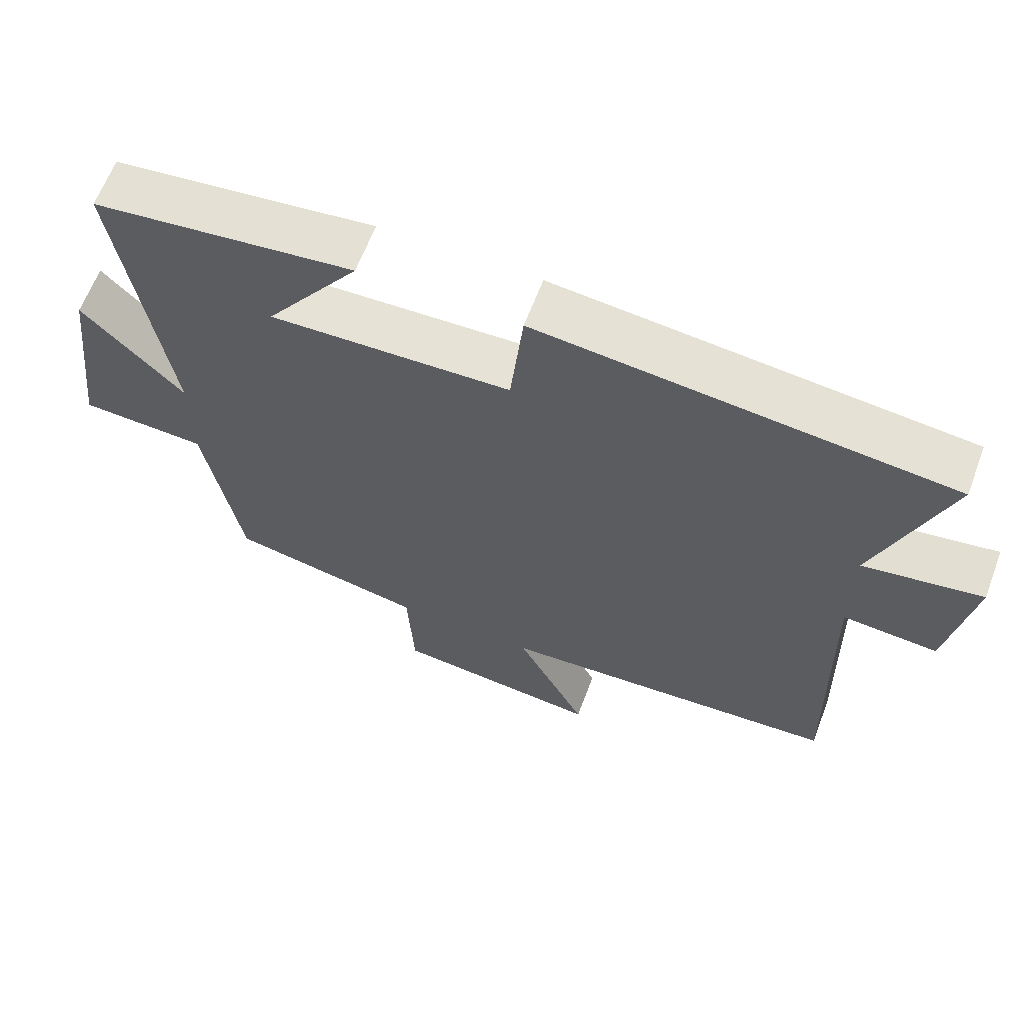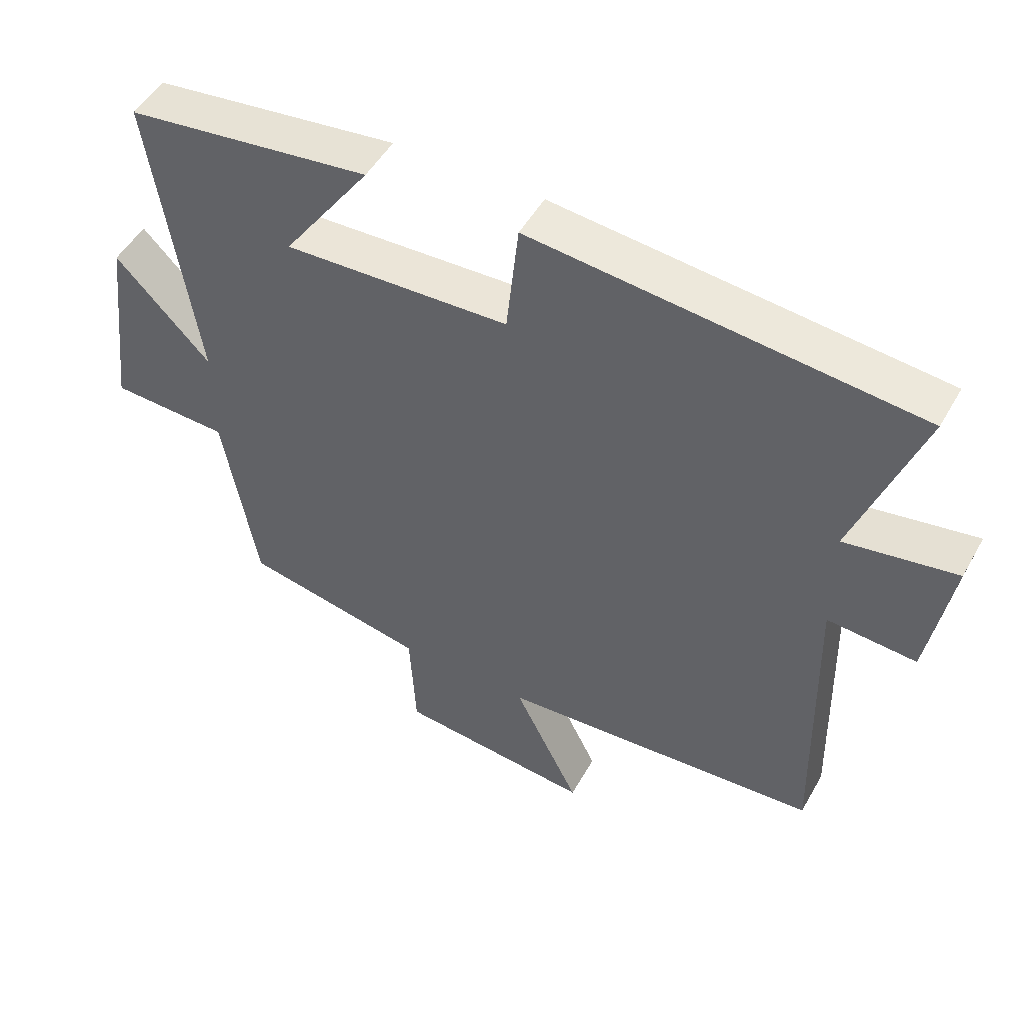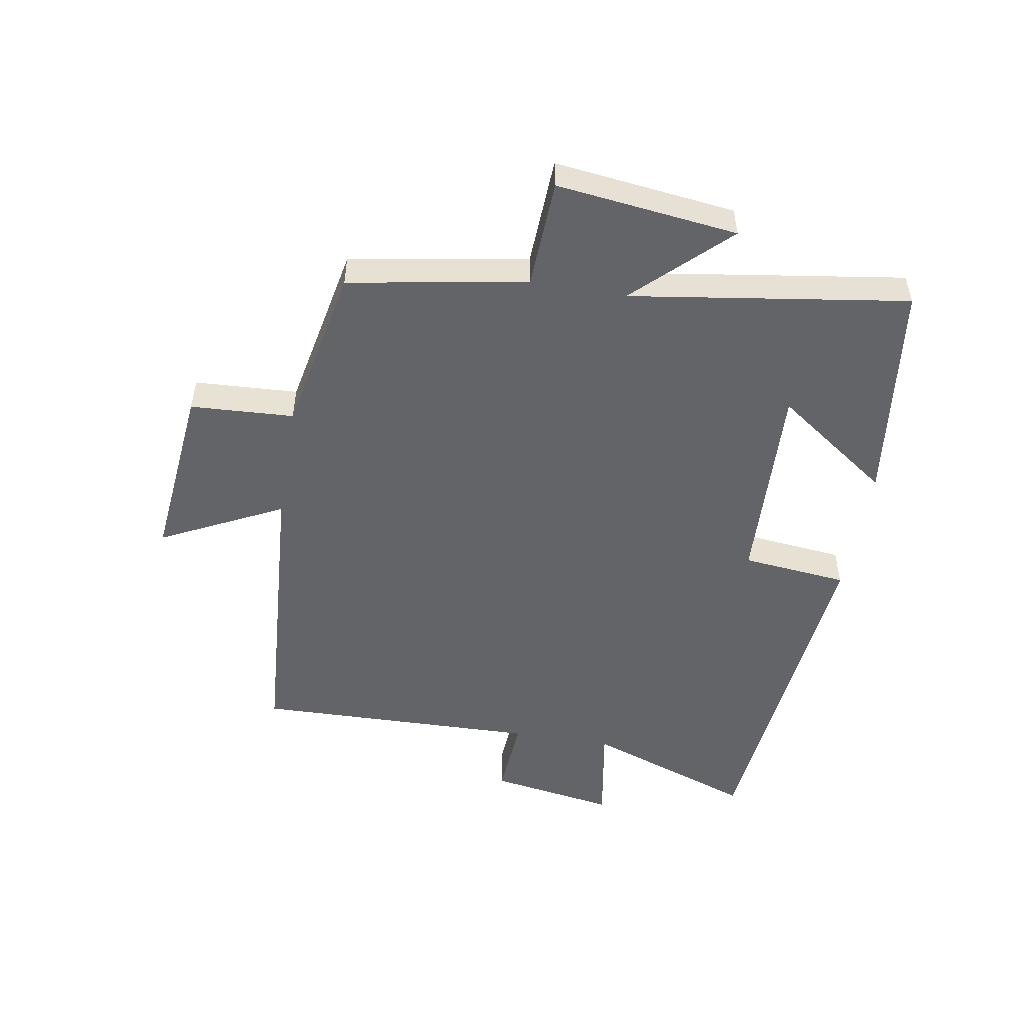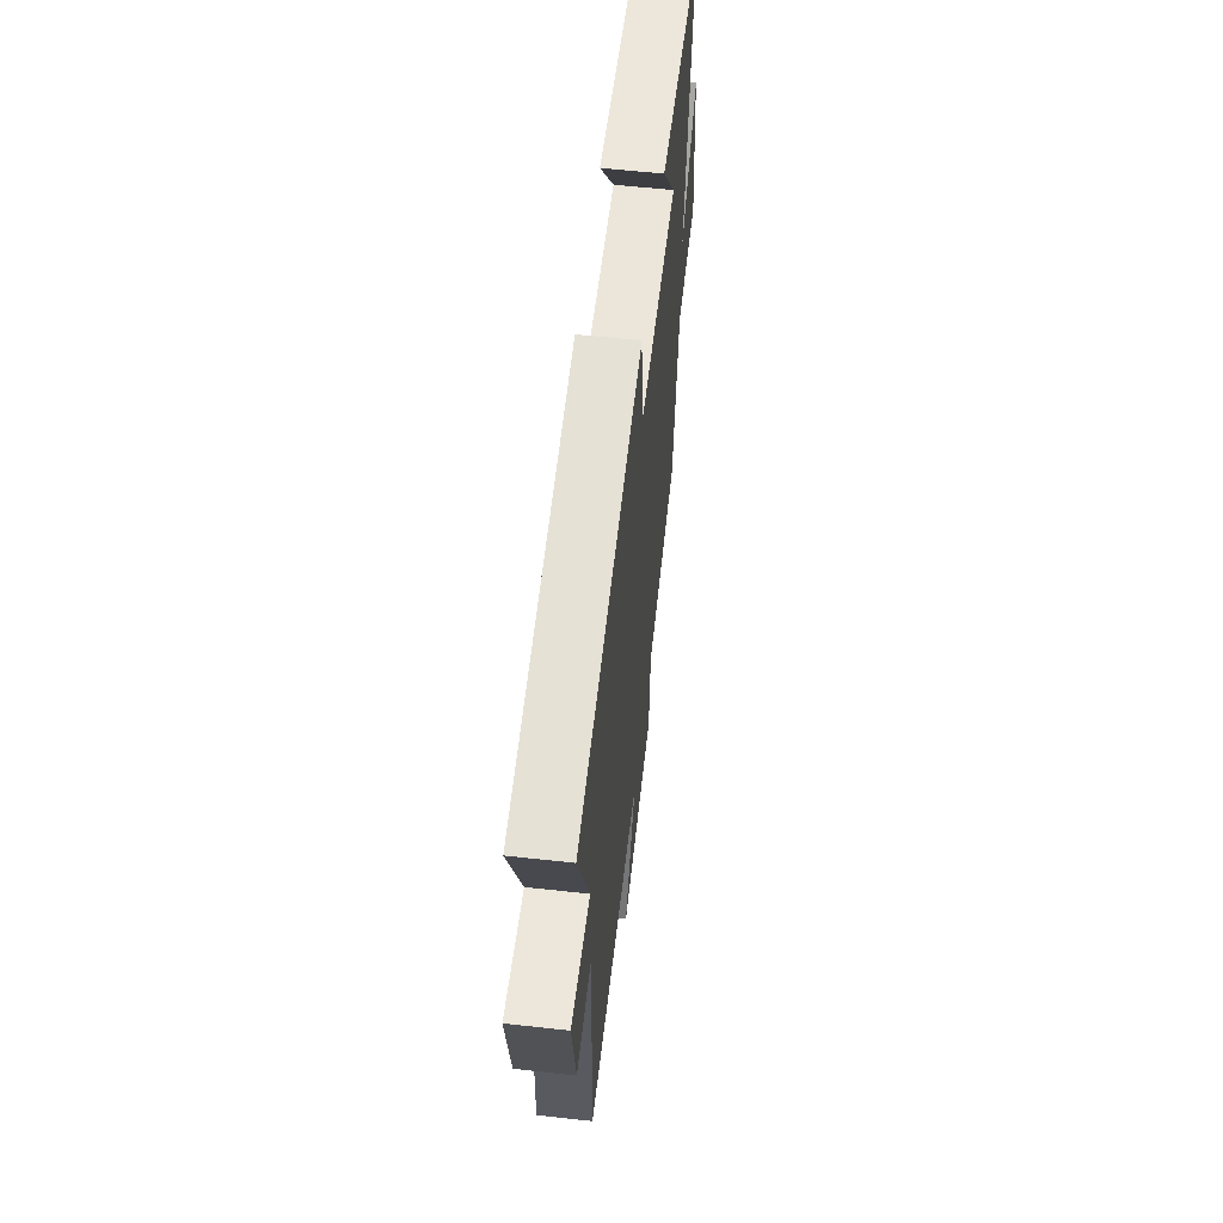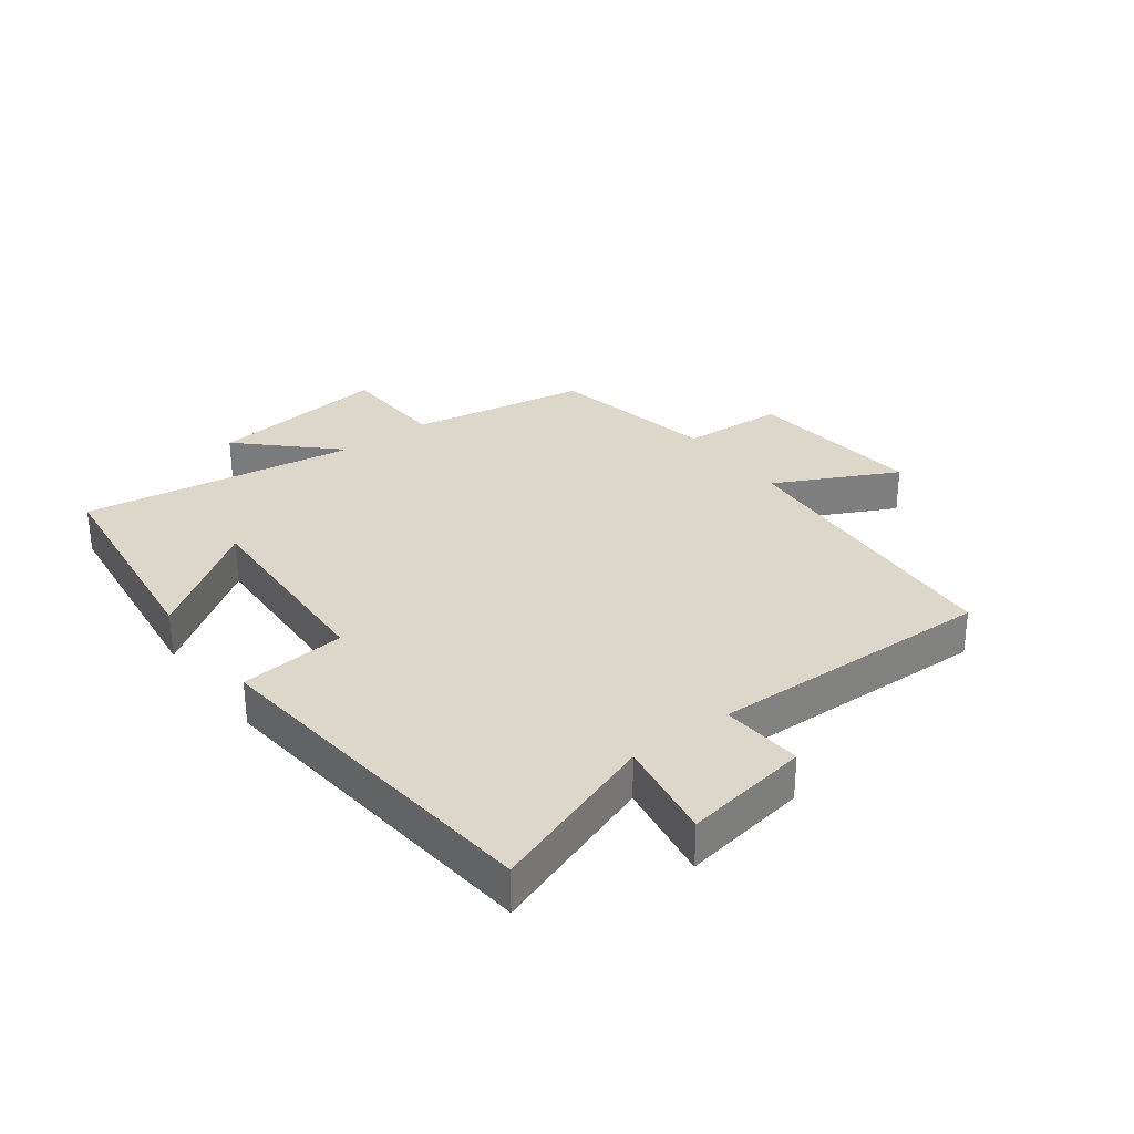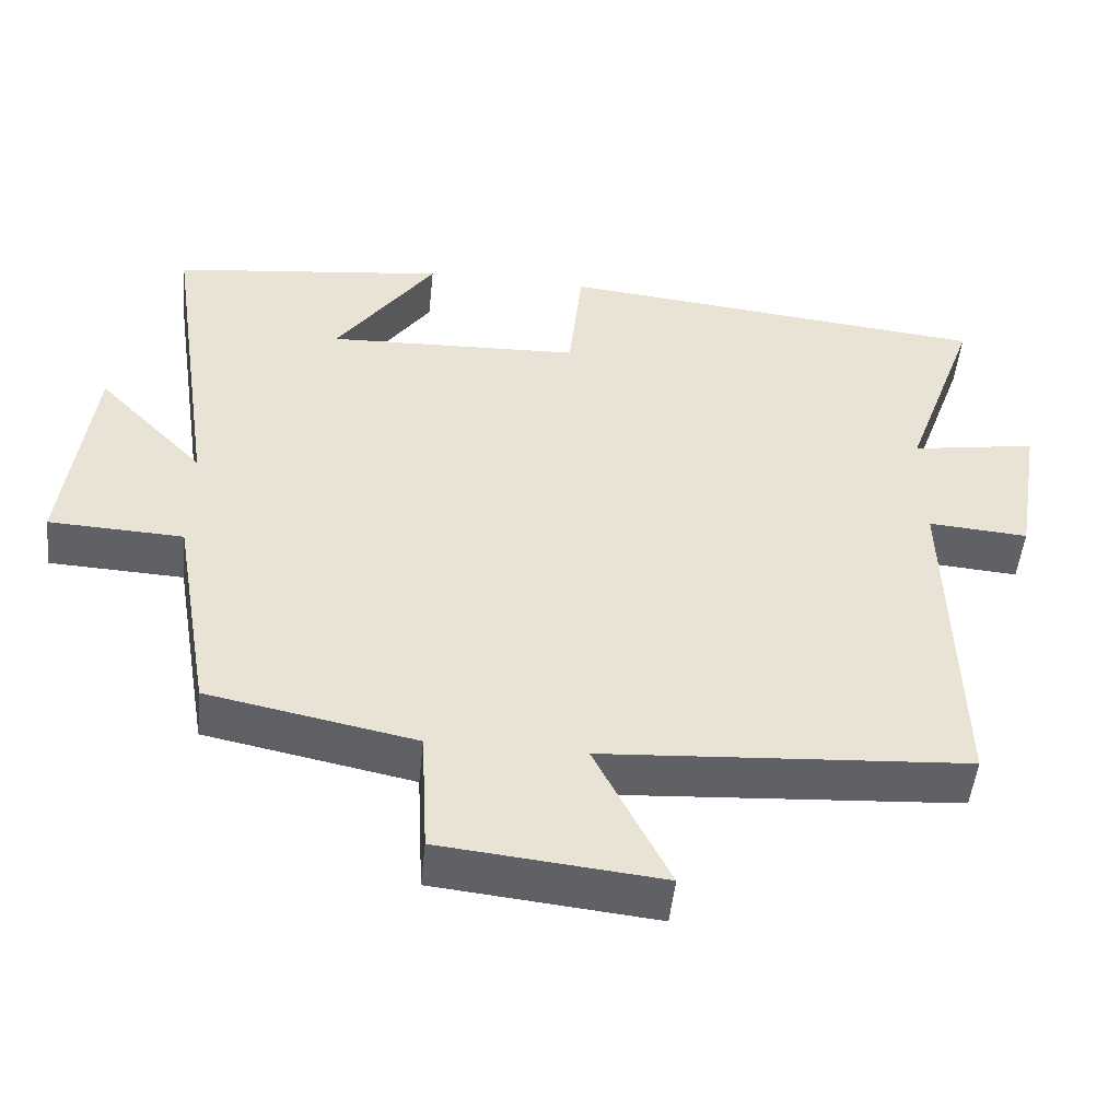
<metadata>
{"format":"obj","ext":"obj","renderer":"f3d","projection":"perspective","resolution":1024,"background":"white","views":[{"elev":63.5,"azim":20.7,"up":"+Z"},{"elev":50.0,"azim":28.6,"up":"+Z"},{"elev":-51.2,"azim":-99.6,"up":"+Y"},{"elev":59.0,"azim":96.5,"up":"+Z"},{"elev":30.7,"azim":53.2,"up":"+Y"},{"elev":-49.8,"azim":-5.9,"up":"+Z"}]}
</metadata>
<code>
v -0.45 0.07 -0.445
v -0.5 0.07 -0.154
v -0.678 0.07 -0.146
v -0.642 0.07 0.15
v -0.5 0.07 0.002
v -0.567 0.07 0.455
v -0.201 0.07 0.5
v -0.333 0.07 0.313
v 0.005 0.07 0.327
v 0.023 0.07 0.5
v 0.599 0.07 0.442
v 0.5 0.07 0.166
v 0.667 0.07 0.194
v 0.633 0.07 -0.012
v 0.5 0.07 -0.002
v 0.511 0.07 -0.467
v 0.027 0.07 -0.5
v 0.126 0.07 -0.699
v -0.166 0.07 -0.669
v -0.175 0.07 -0.5
v -0.45 0 -0.445
v -0.5 0 -0.154
v -0.678 0 -0.146
v -0.642 0 0.15
v -0.5 0 0.002
v -0.567 0 0.455
v -0.201 0 0.5
v -0.333 0 0.313
v 0.005 0 0.327
v 0.023 0 0.5
v 0.599 0 0.442
v 0.5 0 0.166
v 0.667 0 0.194
v 0.633 0 -0.012
v 0.5 0 -0.002
v 0.511 0 -0.467
v 0.027 0 -0.5
v 0.126 0 -0.699
v -0.166 0 -0.669
v -0.175 0 -0.5
f 17 18 19 20
f 20 1 2
f 17 20 2
f 16 17 2
f 15 16 2
f 12 13 14 15
f 12 15 2 3
f 9 10 11 12
f 8 9 12
f 6 7 8
f 5 6 8
f 5 8 12
f 3 4 5
f 3 5 12
f 40 39 38 37
f 22 21 40
f 22 40 37
f 22 37 36
f 22 36 35
f 35 34 33 32
f 23 22 35 32
f 32 31 30 29
f 32 29 28
f 28 27 26
f 28 26 25
f 32 28 25
f 25 24 23
f 32 25 23
f 1 21 22 2
f 2 22 23 3
f 3 23 24 4
f 4 24 25 5
f 5 25 26 6
f 6 26 27 7
f 7 27 28 8
f 8 28 29 9
f 9 29 30 10
f 10 30 31 11
f 11 31 32 12
f 12 32 33 13
f 13 33 34 14
f 14 34 35 15
f 15 35 36 16
f 16 36 37 17
f 17 37 38 18
f 18 38 39 19
f 19 39 40 20
f 20 40 21 1

</code>
